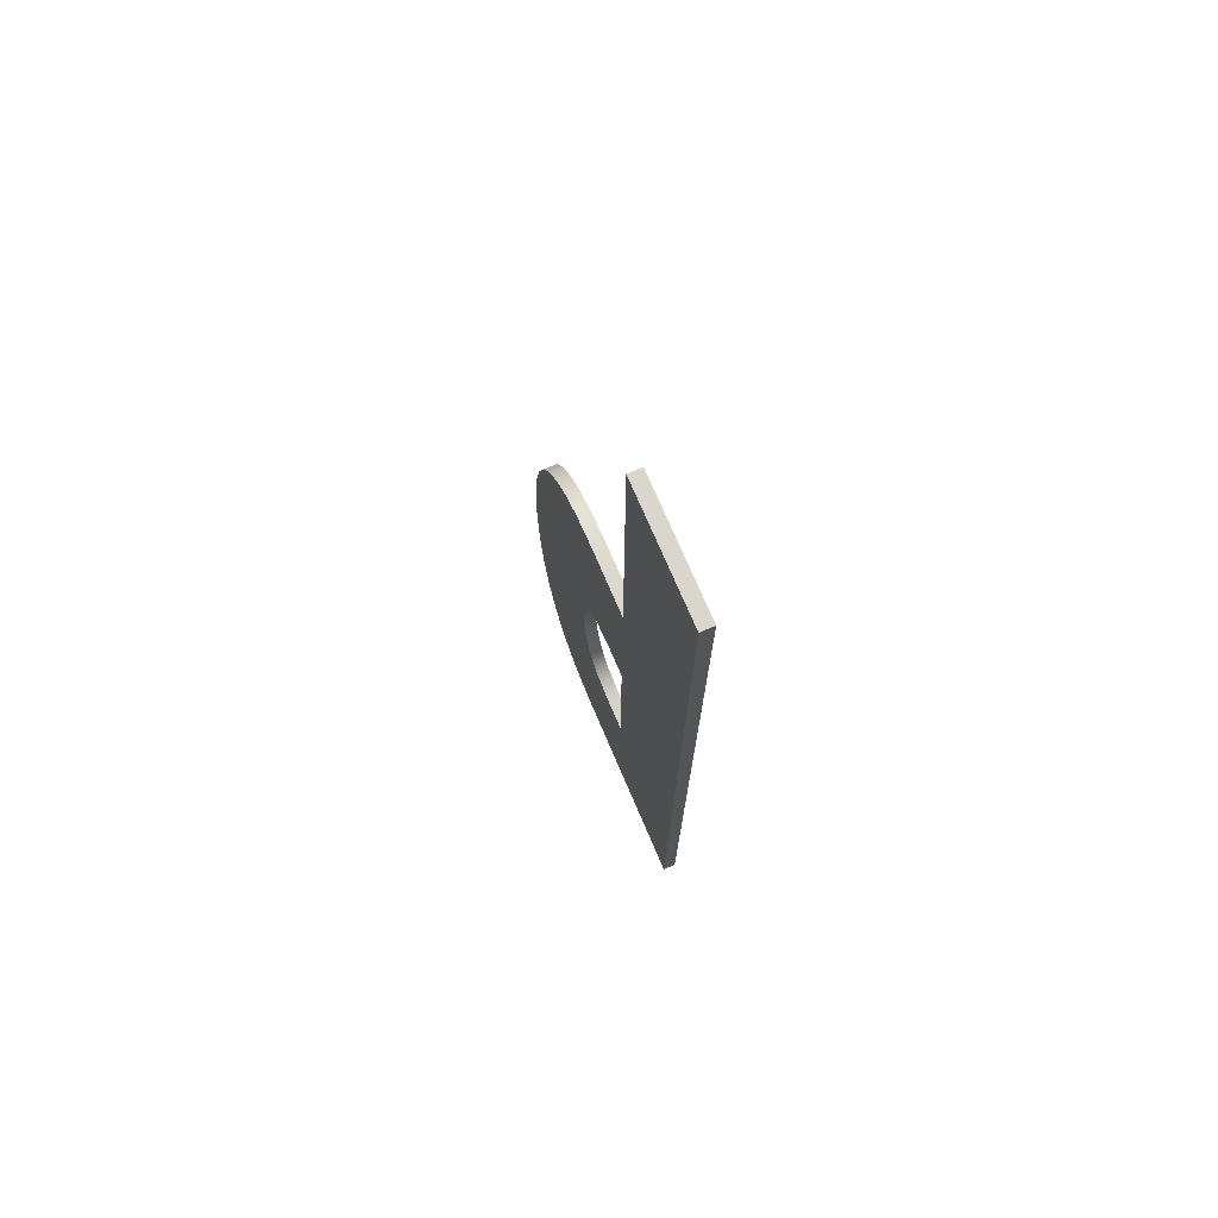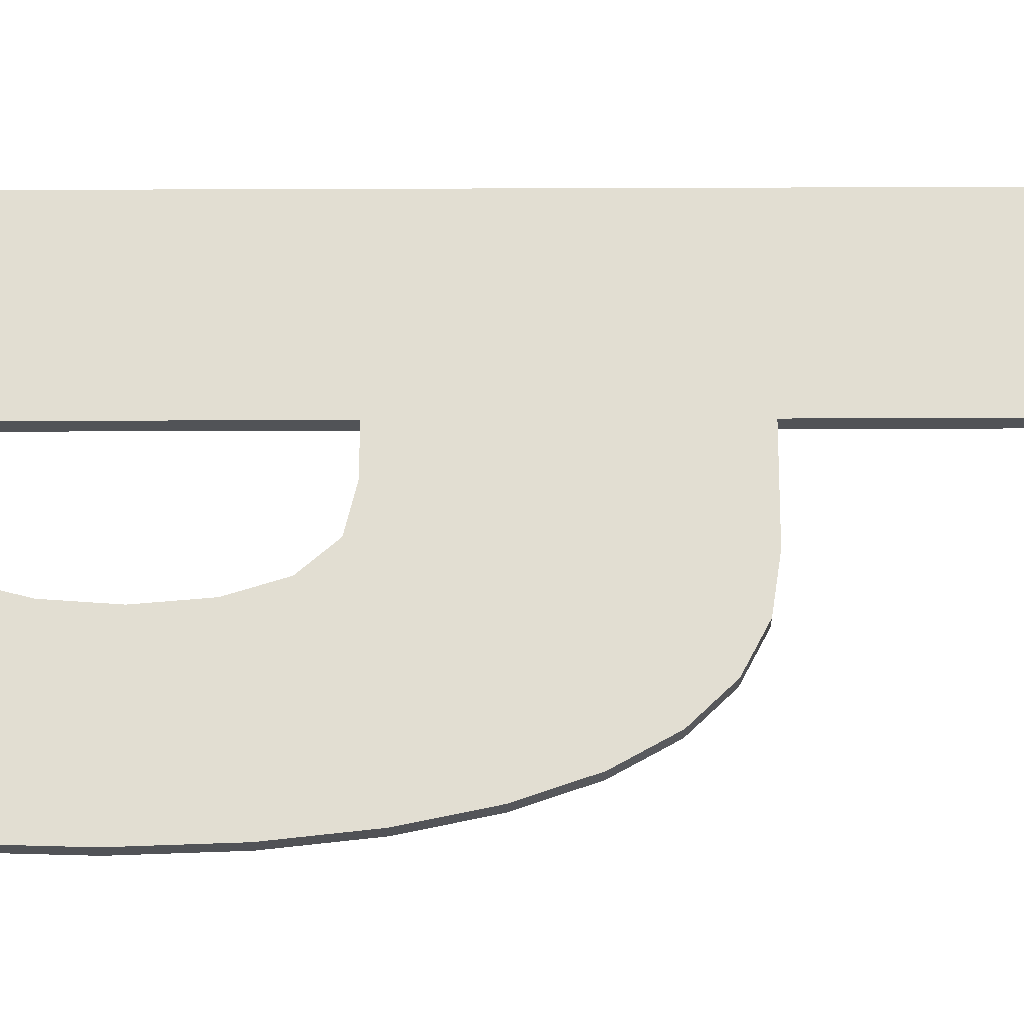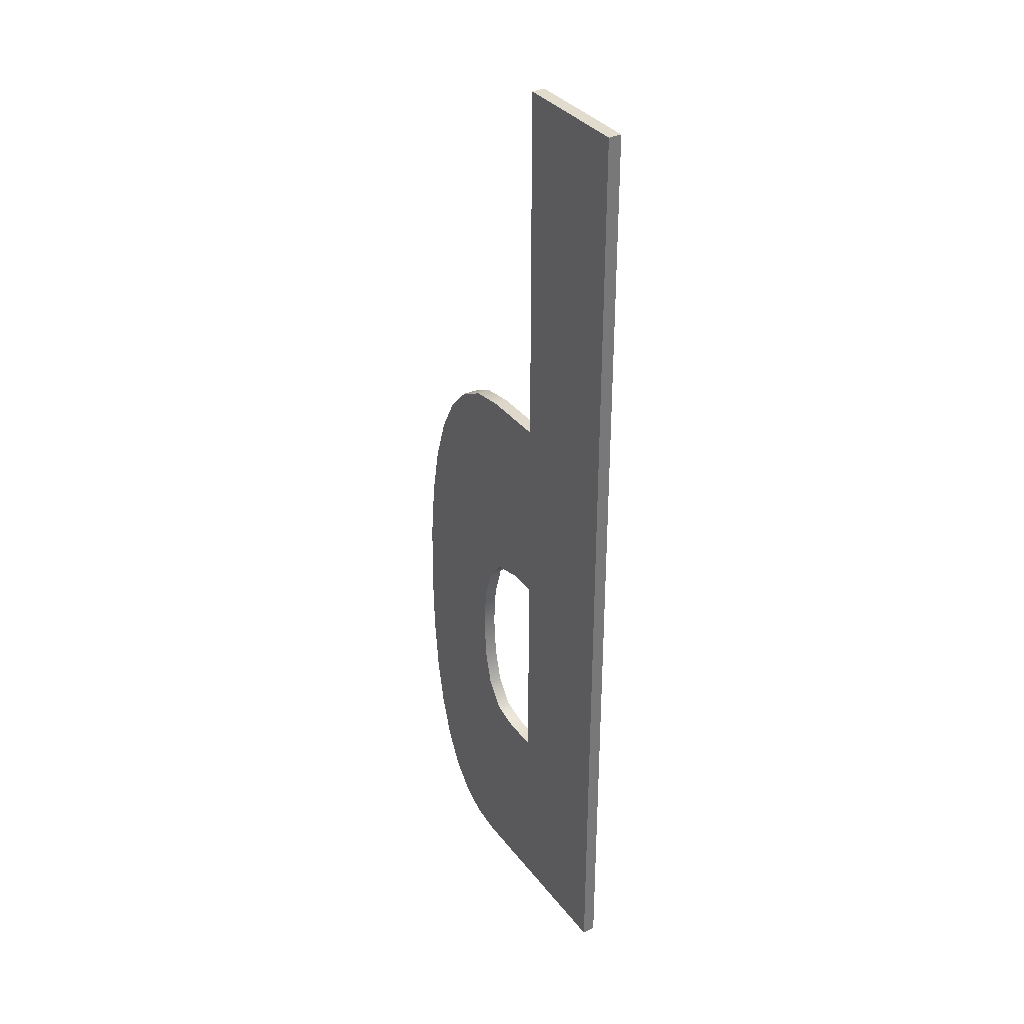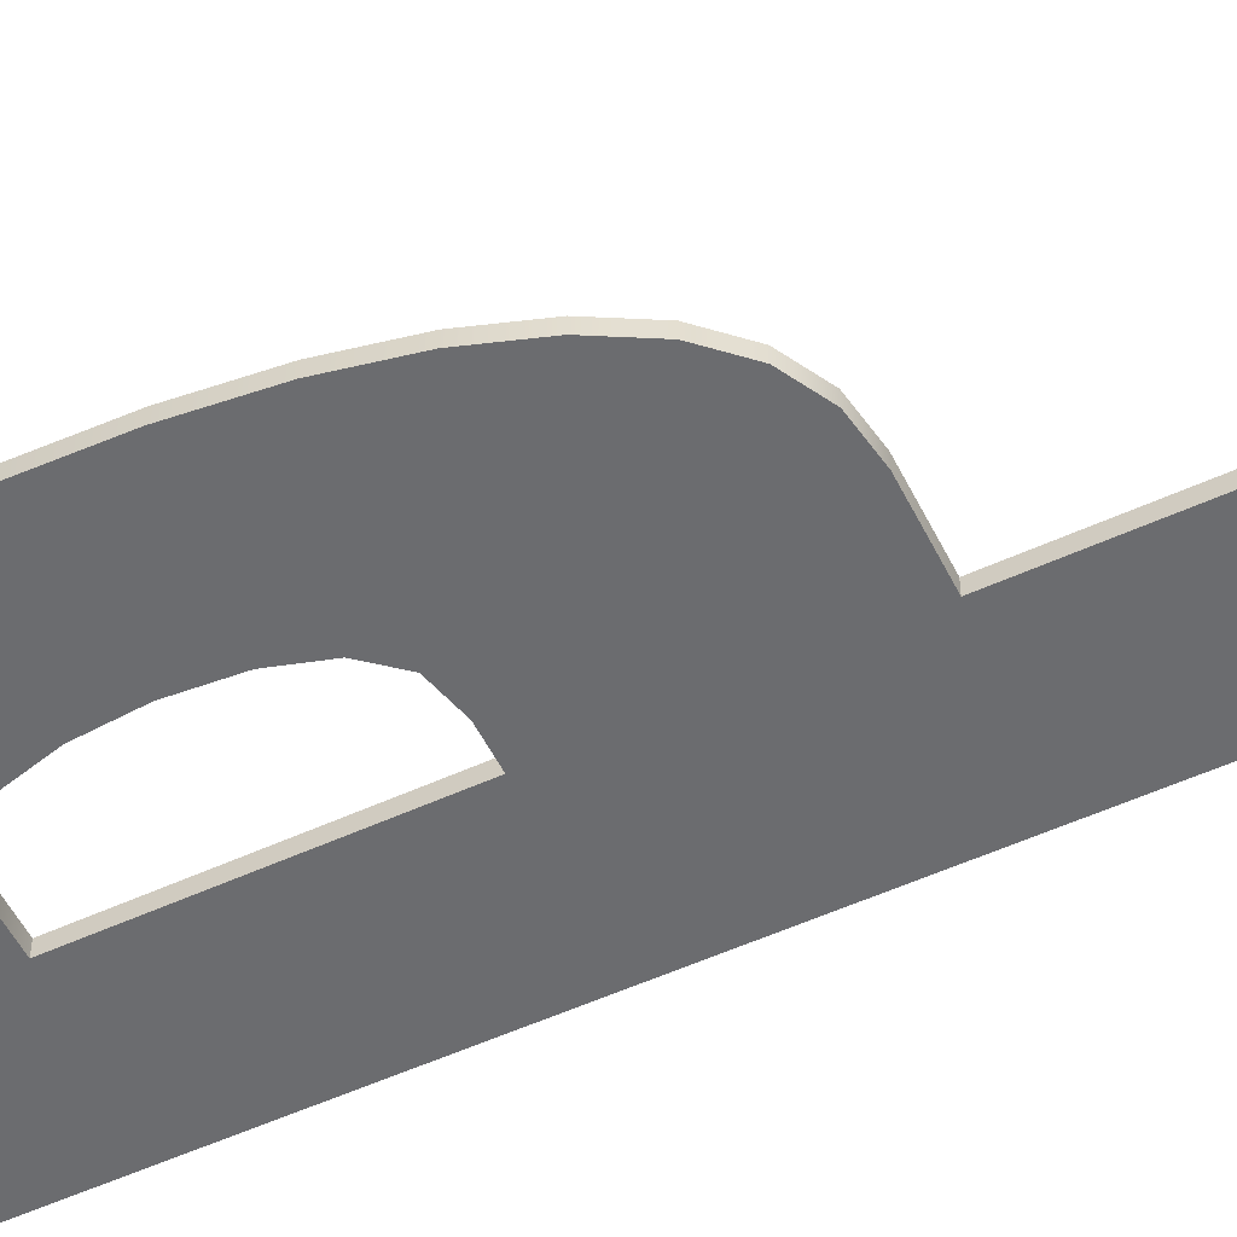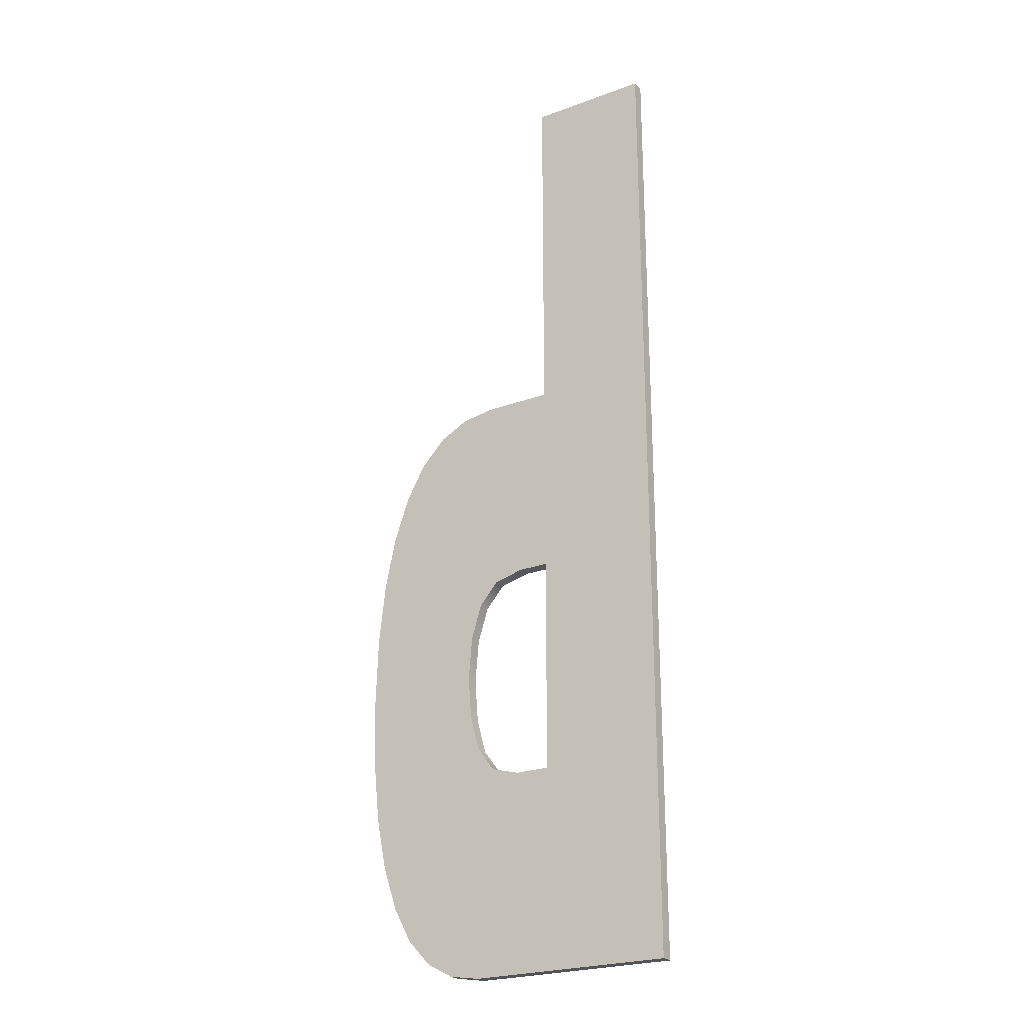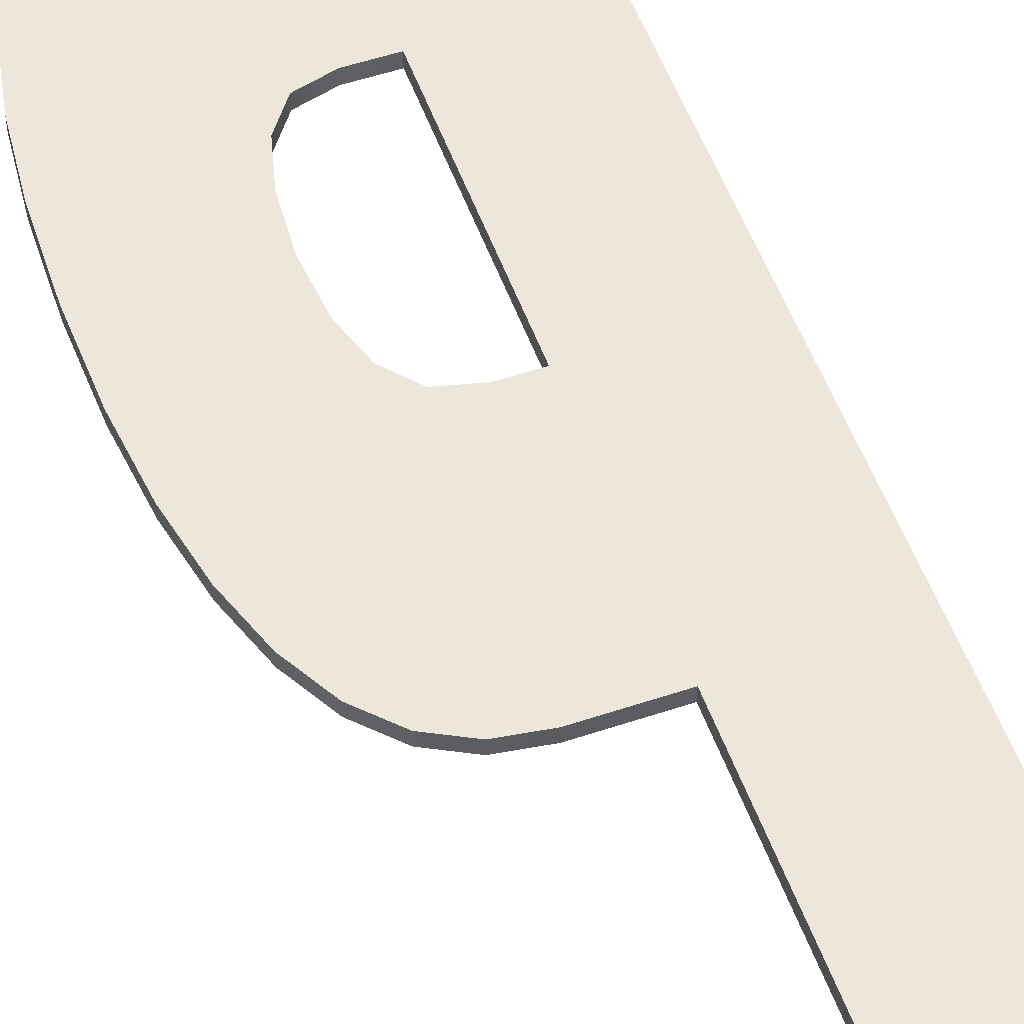
<metadata>
{"format":"obj","ext":"obj","renderer":"f3d","projection":"perspective","resolution":1024,"background":"white","views":[{"elev":74.1,"azim":66.8,"up":"+Z"},{"elev":68.0,"azim":-90.2,"up":"+Y"},{"elev":34.6,"azim":58.0,"up":"+Z"},{"elev":-53.7,"azim":-63.9,"up":"+Y"},{"elev":-24.1,"azim":31.4,"up":"+Z"},{"elev":53.5,"azim":-19.7,"up":"+Y"}]}
</metadata>
<code>
o mesh297/mesh297-geometry#mesh297-geometry
v 0.4357 -0.1978 0.1337
v 0.4257 -0.1978 0.1499
v 0.4357 -0.1978 0.2136
v 0.4192 -0.1978 0.1337
v 0.4257 -0.1978 0.2136
v 0.4357 -0.1989 0.1337
v 0.4229 -0.1978 0.1499
v 0.4257 -0.1978 0.1678
v 0.4257 -0.1989 0.2136
v 0.4357 -0.1989 0.2136
v 0.4192 -0.1989 0.1337
v 0.4205 -0.1978 0.1506
v 0.4229 -0.1989 0.1499
v 0.4257 -0.1989 0.1678
v 0.4257 -0.1978 0.184
v 0.4257 -0.1989 0.1499
v 0.4167 -0.1978 0.1341
v 0.4191 -0.1978 0.1526
v 0.4205 -0.1989 0.1506
v 0.4233 -0.1978 0.1678
v 0.4257 -0.1989 0.184
v 0.4167 -0.1989 0.1341
v 0.4191 -0.1989 0.1526
v 0.4233 -0.1989 0.1678
v 0.4203 -0.1978 0.184
v 0.4203 -0.1989 0.184
v 0.4145 -0.1978 0.1353
v 0.4183 -0.1978 0.1555
v 0.4208 -0.1978 0.1672
v 0.4183 -0.1989 0.1555
v 0.4145 -0.1989 0.1353
v 0.415 -0.1978 0.1823
v 0.4181 -0.1978 0.1589
v 0.4208 -0.1989 0.1672
v 0.4192 -0.1978 0.1653
v 0.4175 -0.1989 0.1835
v 0.4181 -0.1989 0.1589
v 0.415 -0.1989 0.1823
v 0.4126 -0.1978 0.1373
v 0.4175 -0.1978 0.1835
v 0.413 -0.1978 0.1801
v 0.4192 -0.1989 0.1653
v 0.413 -0.1989 0.1801
v 0.4126 -0.1989 0.1373
v 0.4184 -0.1978 0.1625
v 0.4184 -0.1989 0.1625
v 0.4111 -0.1978 0.1401
v 0.4113 -0.1978 0.1772
v 0.4113 -0.1989 0.1772
v 0.4111 -0.1989 0.1401
v 0.4099 -0.1989 0.1436
v 0.4101 -0.1978 0.1734
v 0.4101 -0.1989 0.1734
v 0.4099 -0.1978 0.1436
v 0.4091 -0.1989 0.1478
v 0.4091 -0.1989 0.169
v 0.4091 -0.1978 0.169
v 0.4091 -0.1978 0.1478
v 0.4086 -0.1989 0.1527
v 0.4086 -0.1989 0.164
v 0.4086 -0.1978 0.164
v 0.4086 -0.1978 0.1527
v 0.4084 -0.1989 0.1582
v 0.4084 -0.1978 0.1582
f 1 2 3
f 2 1 4
f 3 2 1
f 4 1 2
f 2 5 3
f 3 5 2
f 3 6 1
f 1 6 3
f 6 4 1
f 1 4 6
f 2 4 7
f 7 4 2
f 5 2 8
f 8 2 5
f 9 3 5
f 5 3 9
f 6 3 10
f 10 3 6
f 4 6 11
f 11 6 4
f 7 4 12
f 12 4 7
f 13 2 7
f 7 2 13
f 2 14 8
f 8 14 2
f 5 8 15
f 15 8 5
f 3 9 10
f 10 9 3
f 15 9 5
f 5 9 15
f 9 6 10
f 10 6 9
f 6 16 11
f 11 16 6
f 11 17 4
f 4 17 11
f 12 4 18
f 18 4 12
f 19 7 12
f 12 7 19
f 2 13 16
f 16 13 2
f 7 19 13
f 13 19 7
f 14 2 16
f 16 2 14
f 14 20 8
f 8 20 14
f 20 15 8
f 8 15 20
f 9 15 21
f 21 15 9
f 6 9 16
f 16 9 6
f 11 16 13
f 13 16 11
f 17 11 22
f 22 11 17
f 18 4 17
f 17 4 18
f 23 12 18
f 18 12 23
f 12 23 19
f 19 23 12
f 11 13 19
f 19 13 11
f 16 21 14
f 14 21 16
f 20 14 24
f 24 14 20
f 15 20 25
f 25 20 15
f 15 26 21
f 21 26 15
f 16 9 21
f 21 9 16
f 11 23 22
f 22 23 11
f 22 27 17
f 17 27 22
f 18 17 28
f 28 17 18
f 28 23 18
f 18 23 28
f 11 19 23
f 23 19 11
f 26 14 21
f 21 14 26
f 14 26 24
f 24 26 14
f 24 29 20
f 20 29 24
f 25 20 29
f 29 20 25
f 26 15 25
f 25 15 26
f 22 23 30
f 30 23 22
f 27 22 31
f 31 22 27
f 32 17 27
f 27 17 32
f 28 17 33
f 33 17 28
f 23 28 30
f 30 28 23
f 24 26 34
f 34 26 24
f 29 24 34
f 34 24 29
f 25 29 35
f 35 29 25
f 25 36 26
f 26 36 25
f 22 30 37
f 37 30 22
f 22 38 31
f 31 38 22
f 31 39 27
f 27 39 31
f 40 17 32
f 32 17 40
f 32 27 41
f 41 27 32
f 33 17 40
f 40 17 33
f 33 30 28
f 28 30 33
f 34 26 42
f 42 26 34
f 34 35 29
f 29 35 34
f 25 35 40
f 40 35 25
f 36 25 40
f 40 25 36
f 42 26 36
f 36 26 42
f 30 33 37
f 37 33 30
f 22 37 36
f 36 37 22
f 22 36 38
f 38 36 22
f 31 38 43
f 43 38 31
f 39 31 44
f 44 31 39
f 41 27 39
f 39 27 41
f 38 40 32
f 32 40 38
f 43 32 41
f 41 32 43
f 40 45 33
f 33 45 40
f 35 34 42
f 42 34 35
f 40 35 45
f 45 35 40
f 40 38 36
f 36 38 40
f 42 36 46
f 46 36 42
f 45 37 33
f 33 37 45
f 46 36 37
f 37 36 46
f 32 43 38
f 38 43 32
f 31 43 44
f 44 43 31
f 44 47 39
f 39 47 44
f 41 39 48
f 48 39 41
f 41 49 43
f 43 49 41
f 46 35 42
f 42 35 46
f 35 46 45
f 45 46 35
f 37 45 46
f 46 45 37
f 44 43 49
f 49 43 44
f 47 44 50
f 50 44 47
f 48 39 47
f 47 39 48
f 49 41 48
f 48 41 49
f 44 49 50
f 50 49 44
f 51 47 50
f 50 47 51
f 48 47 52
f 52 47 48
f 52 49 48
f 48 49 52
f 50 49 53
f 53 49 50
f 47 51 54
f 54 51 47
f 50 53 51
f 51 53 50
f 52 47 54
f 54 47 52
f 49 52 53
f 53 52 49
f 55 54 51
f 51 54 55
f 51 53 56
f 56 53 51
f 52 54 57
f 57 54 52
f 57 53 52
f 52 53 57
f 54 55 58
f 58 55 54
f 51 56 55
f 55 56 51
f 53 57 56
f 56 57 53
f 57 54 58
f 58 54 57
f 59 58 55
f 55 58 59
f 55 56 60
f 60 56 55
f 61 56 57
f 57 56 61
f 57 58 61
f 61 58 57
f 58 59 62
f 62 59 58
f 55 60 59
f 59 60 55
f 56 61 60
f 60 61 56
f 61 58 62
f 62 58 61
f 63 62 59
f 59 62 63
f 59 60 63
f 63 60 59
f 64 60 61
f 61 60 64
f 61 62 64
f 64 62 61
f 62 63 64
f 64 63 62
f 60 64 63
f 63 64 60

</code>
